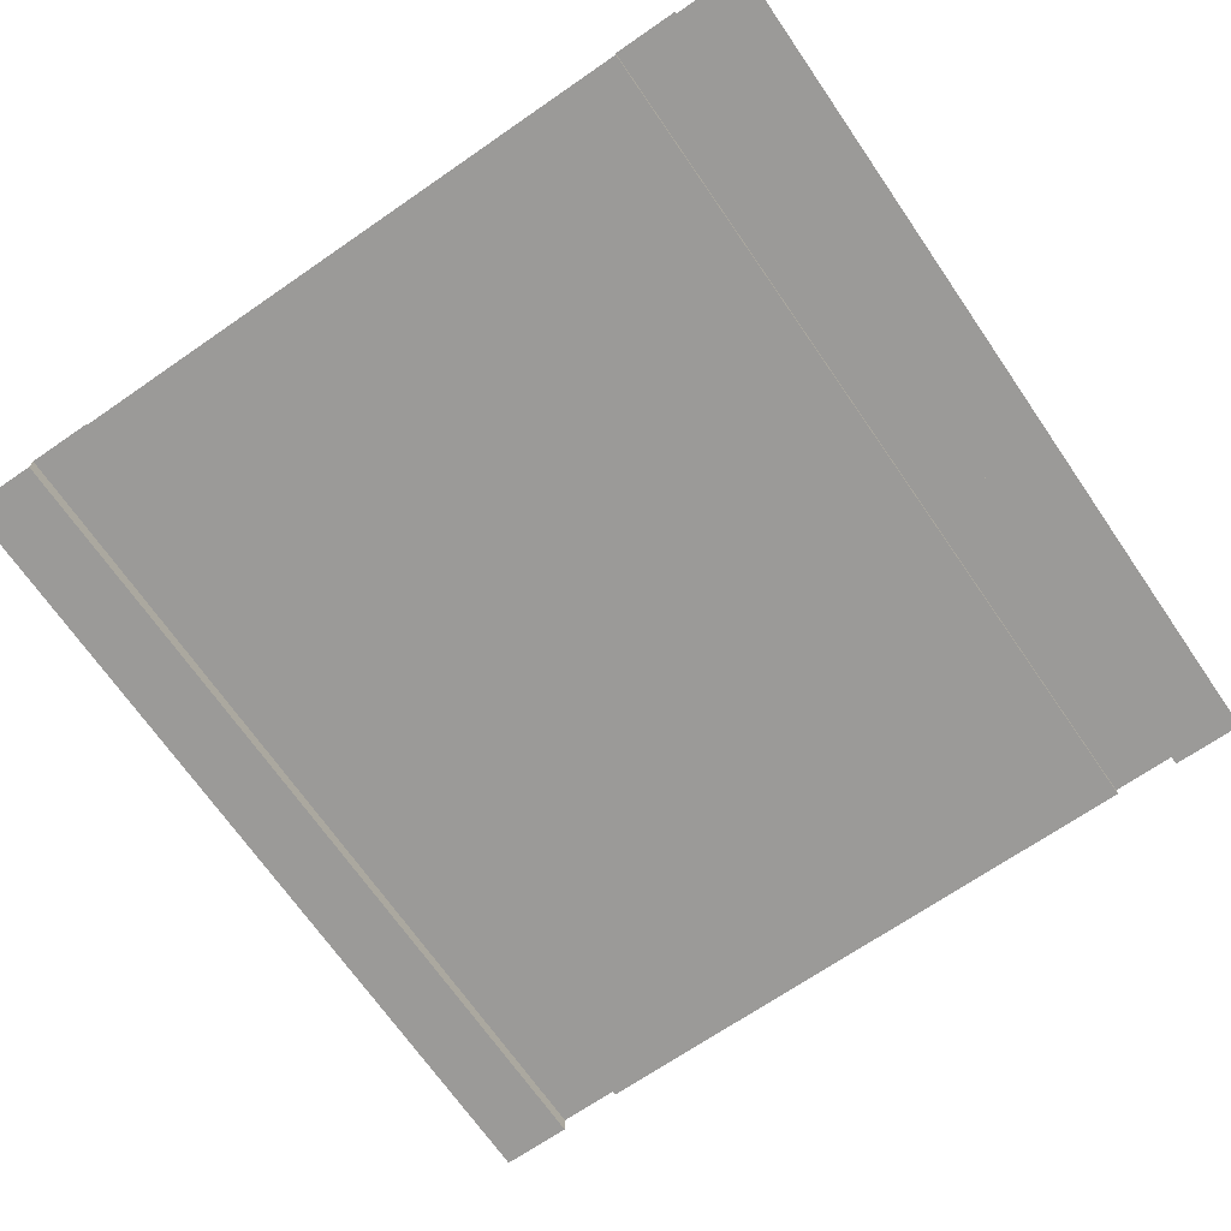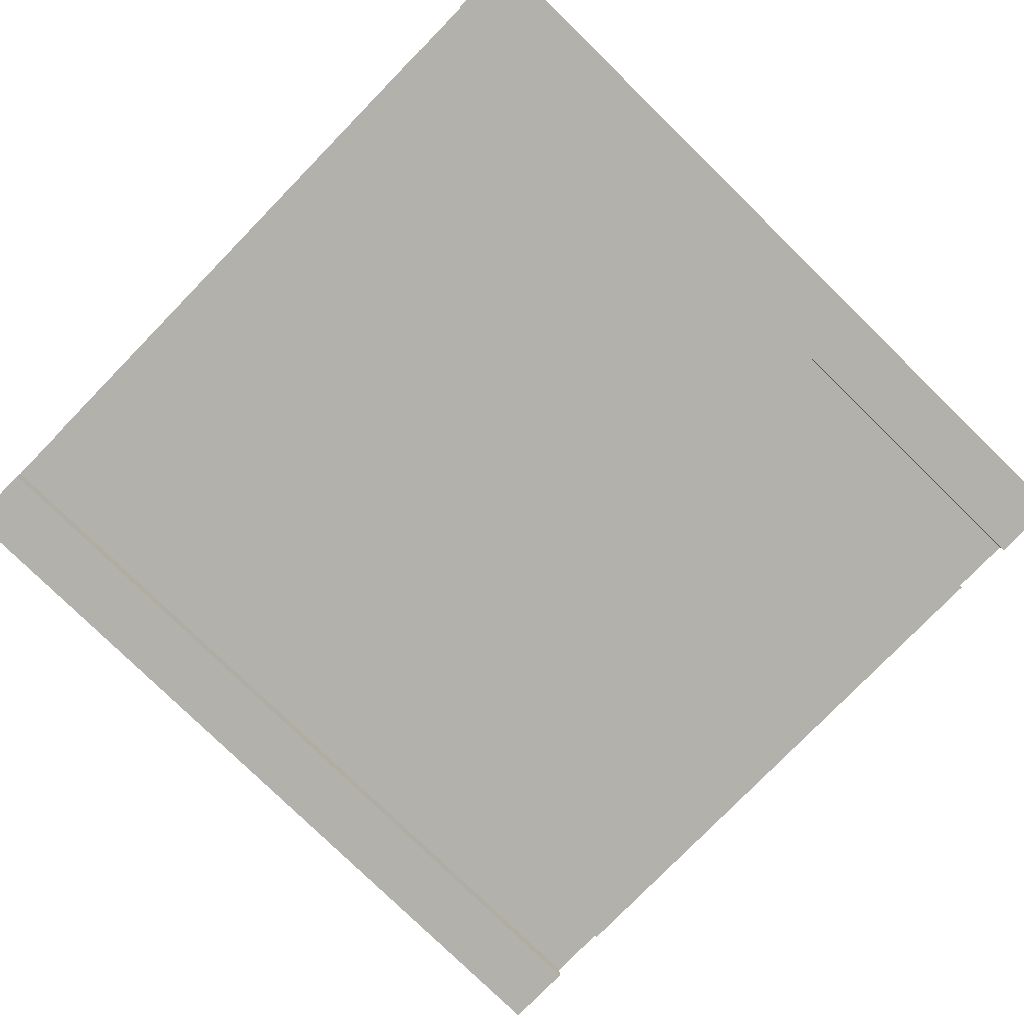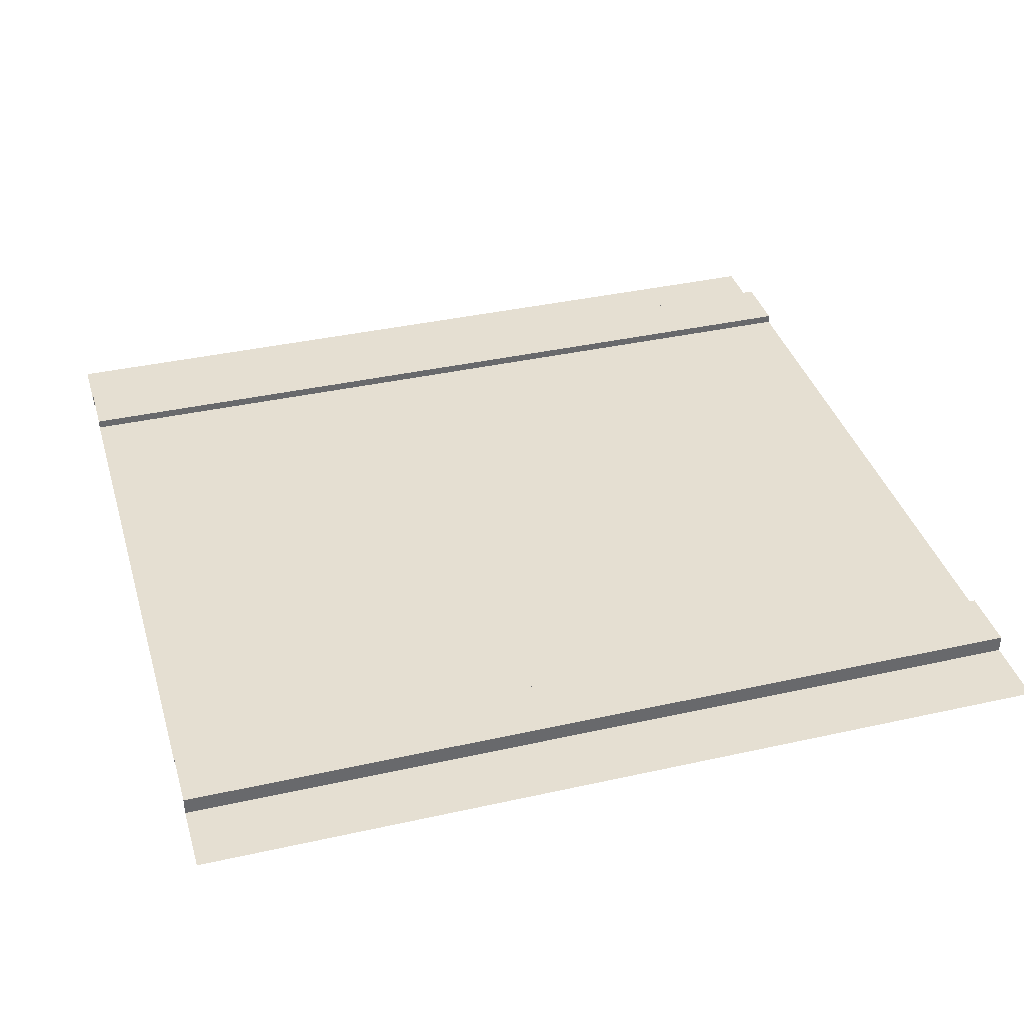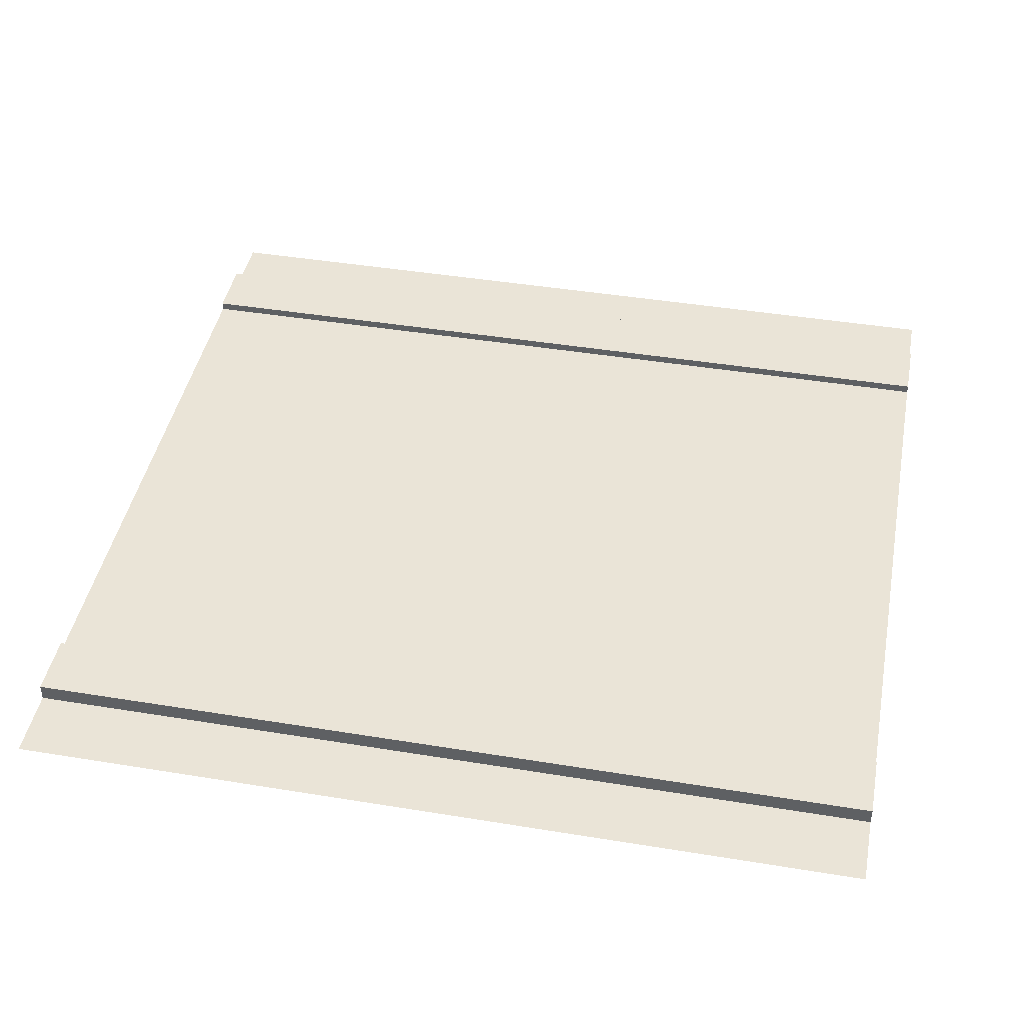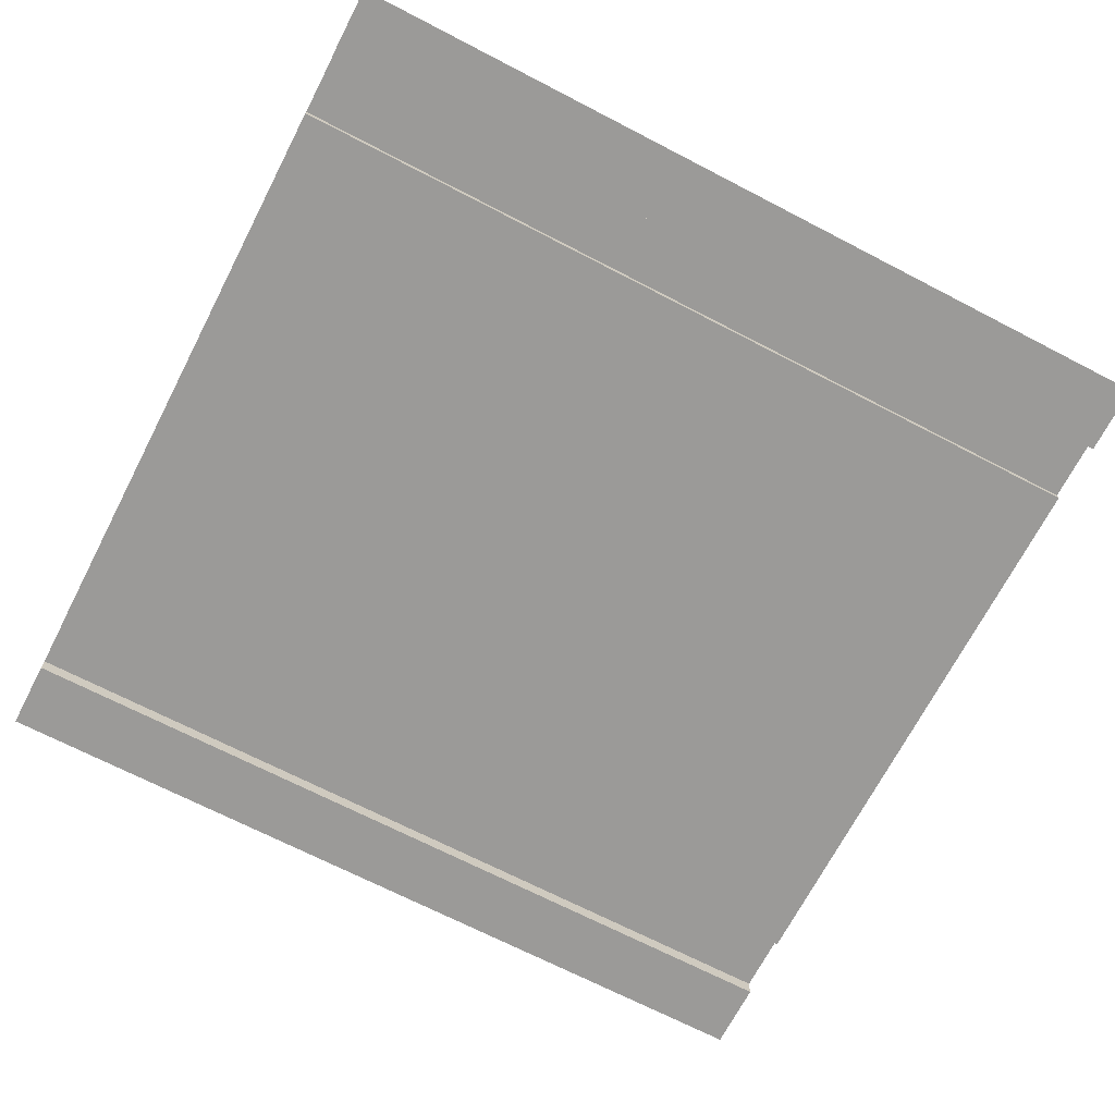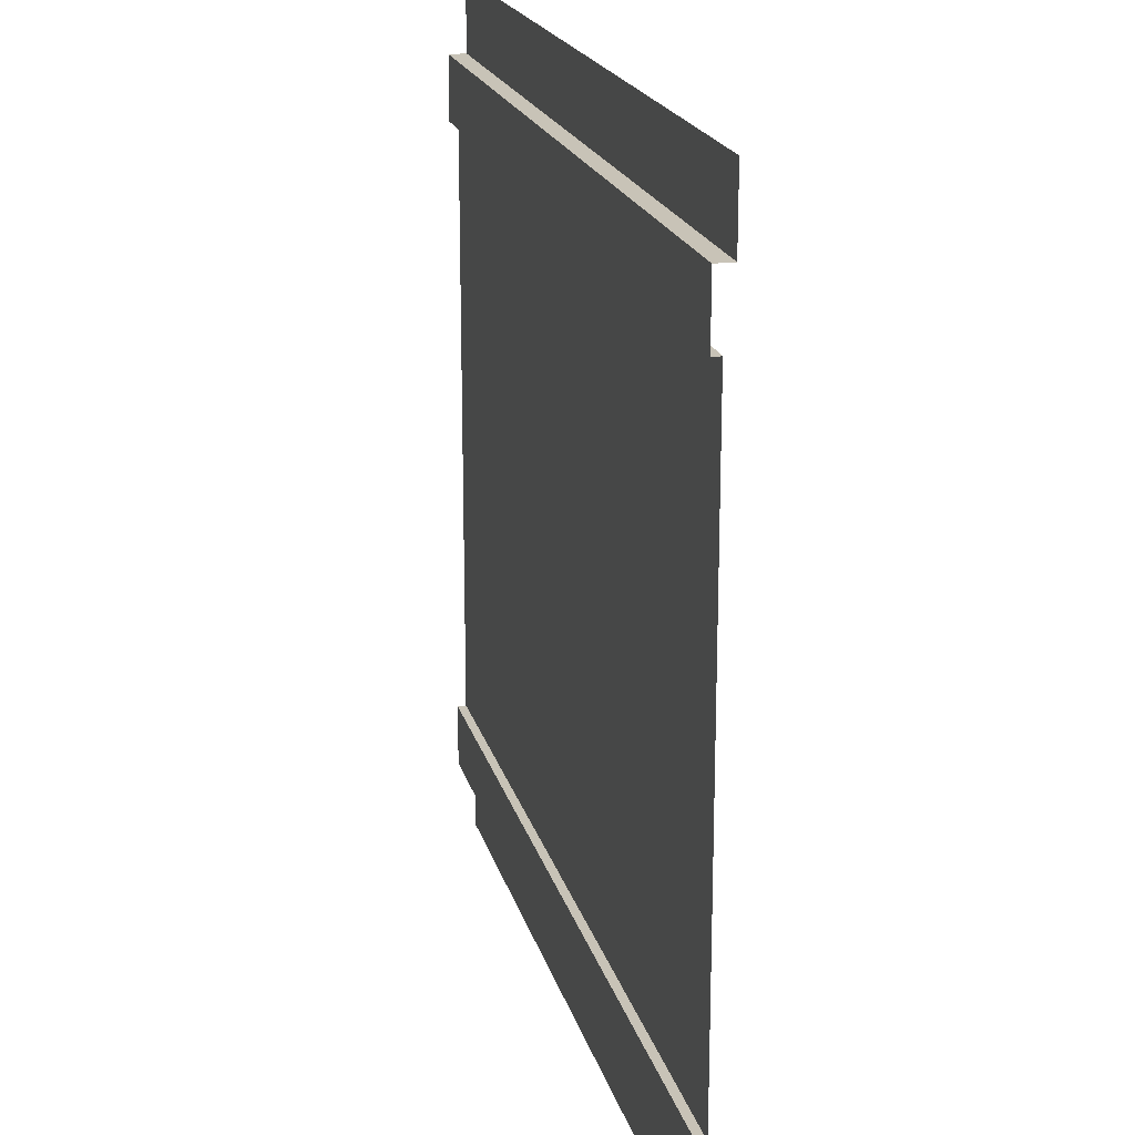
<metadata>
{"format":"obj","ext":"obj","renderer":"f3d","projection":"perspective","resolution":1024,"background":"white","views":[{"elev":-69.3,"azim":-55.4,"up":"+Y"},{"elev":-79.0,"azim":135.7,"up":"+Y"},{"elev":37.5,"azim":-16.0,"up":"+Y"},{"elev":43.7,"azim":-169.1,"up":"+Y"},{"elev":-69.4,"azim":152.6,"up":"+Y"},{"elev":19.6,"azim":-103.8,"up":"+Z"}]}
</metadata>
<code>
o roadStraight
v -1 -0 0.08165
v 0 0 0.08165
v 0 0 0
v -1 -0 -0
v -1 -0 1
v 0 0 1
v 0 0 0.9183
v -1 -0 0.9183
v -1 0.02 0.1549
v 0 0.02 0.1549
v 0 0.02 0.08165
v -1 0.02 0.08165
v 0 0.01 0.1549
v -1 0.01 0.1549
v 0 0.02 0.9183
v -1 0.02 0.9183
v 0 0.02 0.8451
v -1 0.02 0.8451
v 0 0.01 0.8451
v -1 0.01 0.8451
f 1 2 3
f 3 4 1
f 5 6 7
f 7 8 5
f 11 12 9
f 13 10 9
f 1 12 11
f 17 18 16
f 17 19 20
f 9 10 11
f 9 14 13
f 11 2 1
f 7 15 16
f 16 8 7
f 16 15 17
f 20 18 17
f 20 19 13
f 13 14 20

</code>
